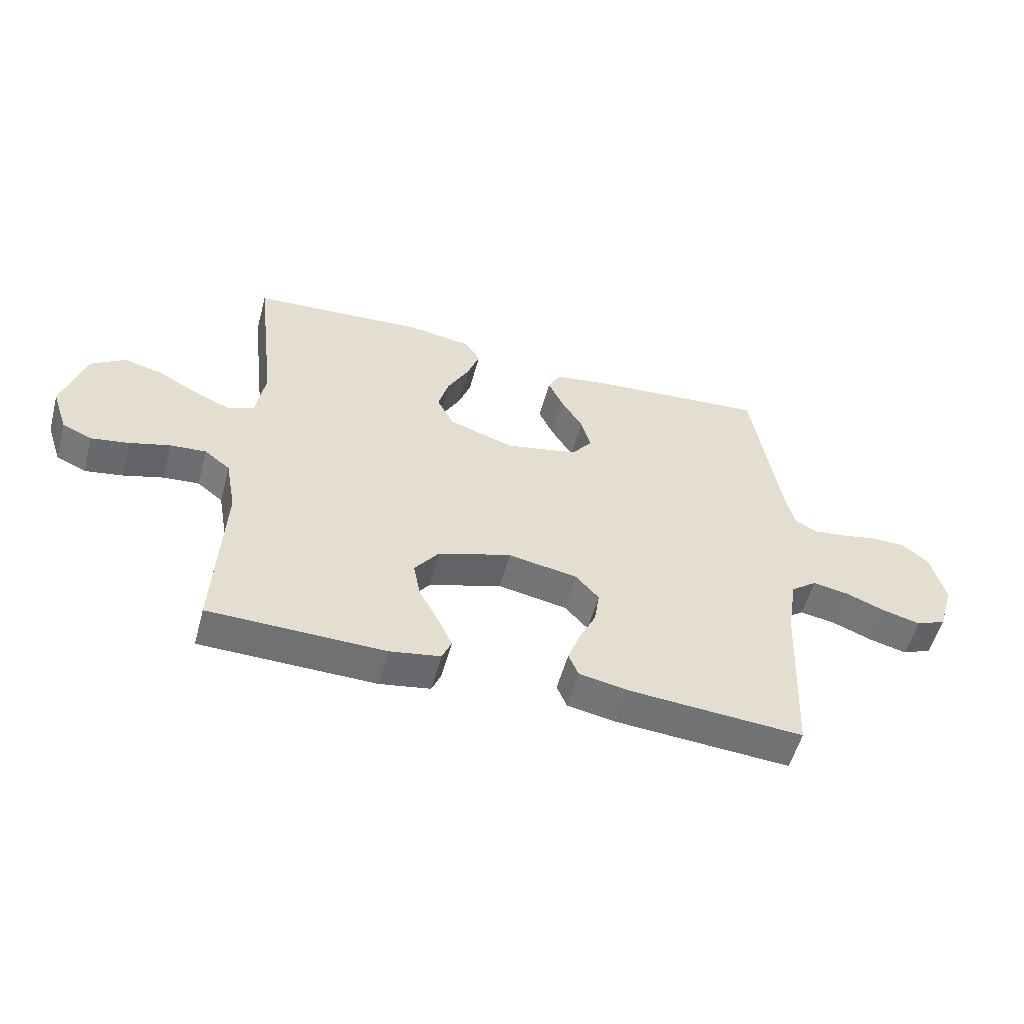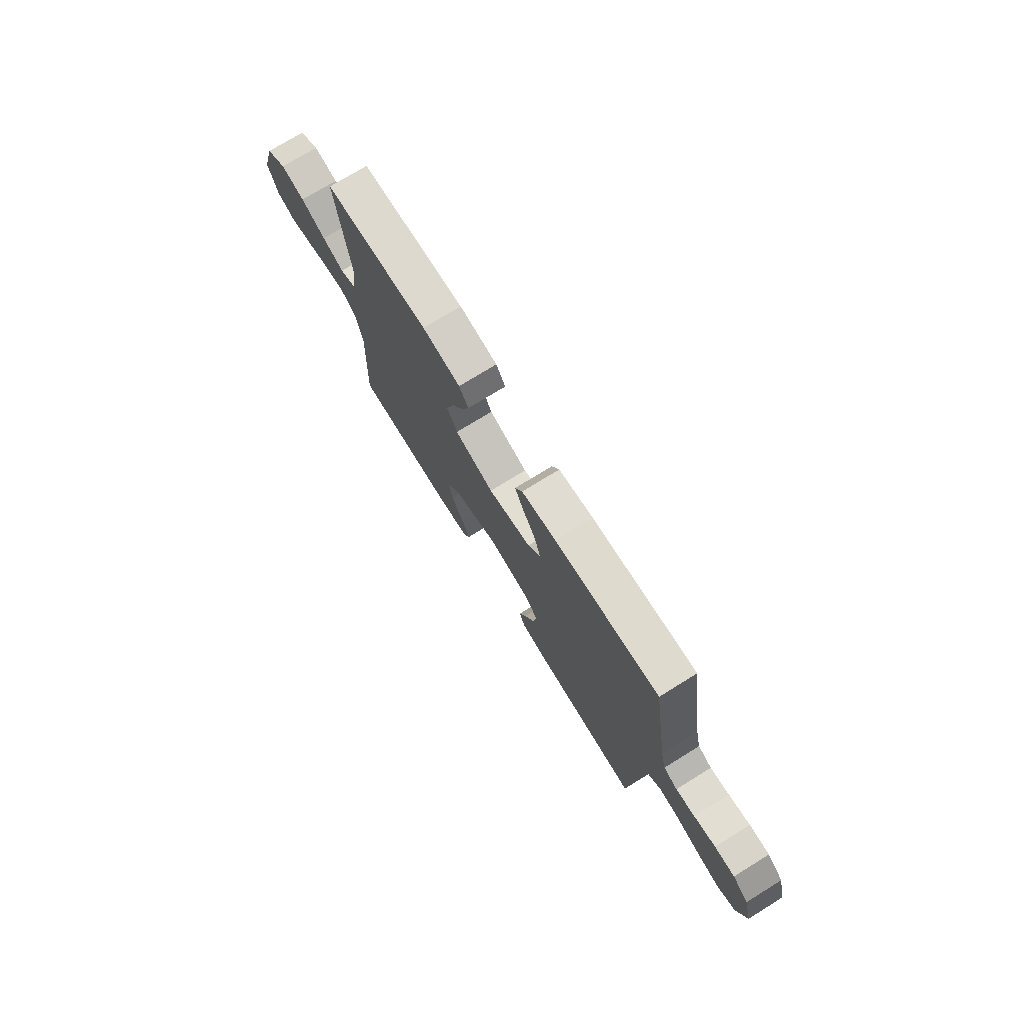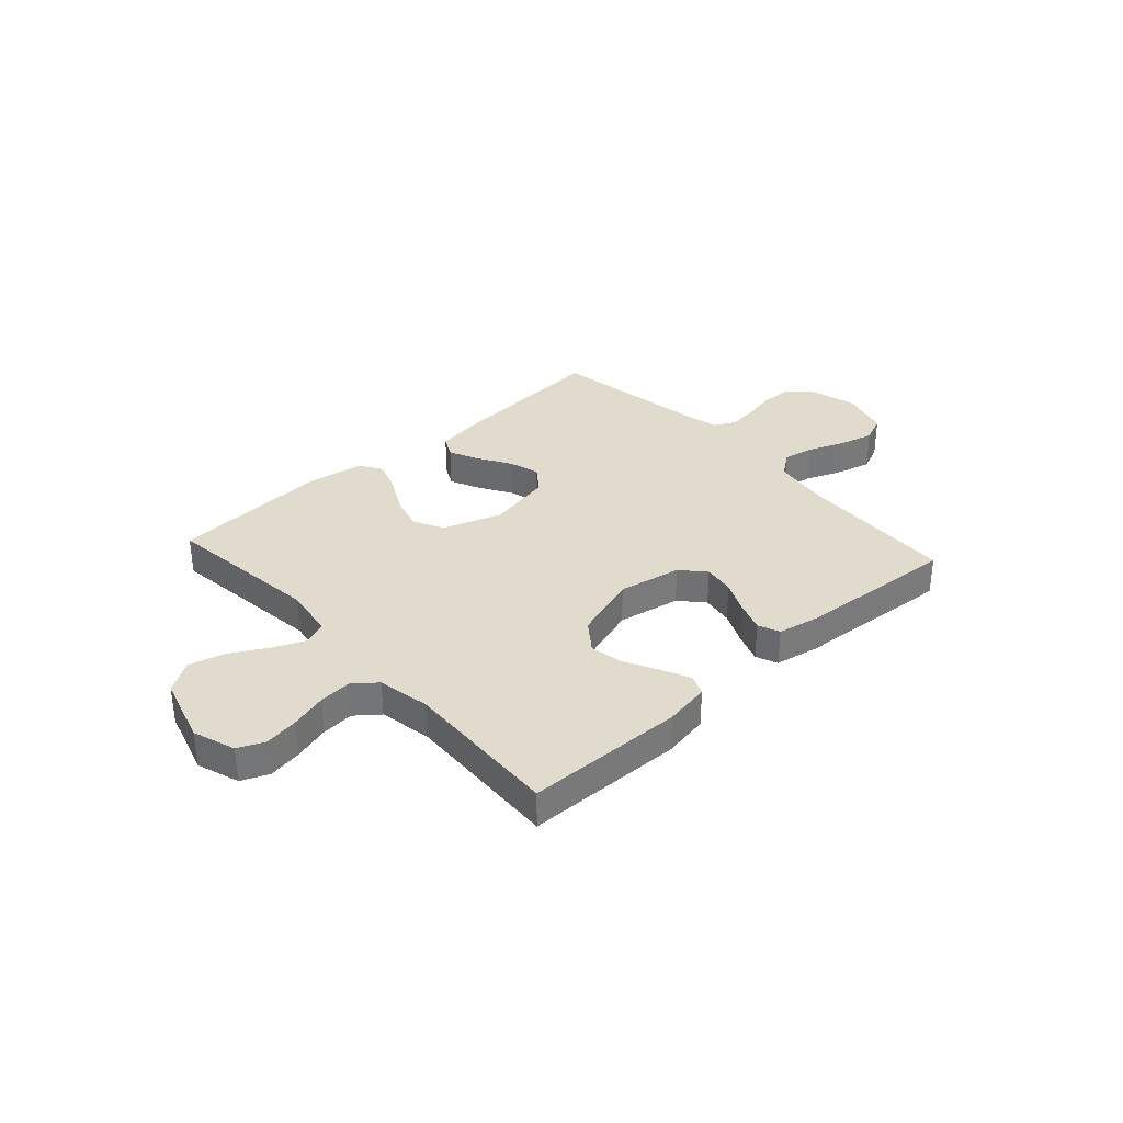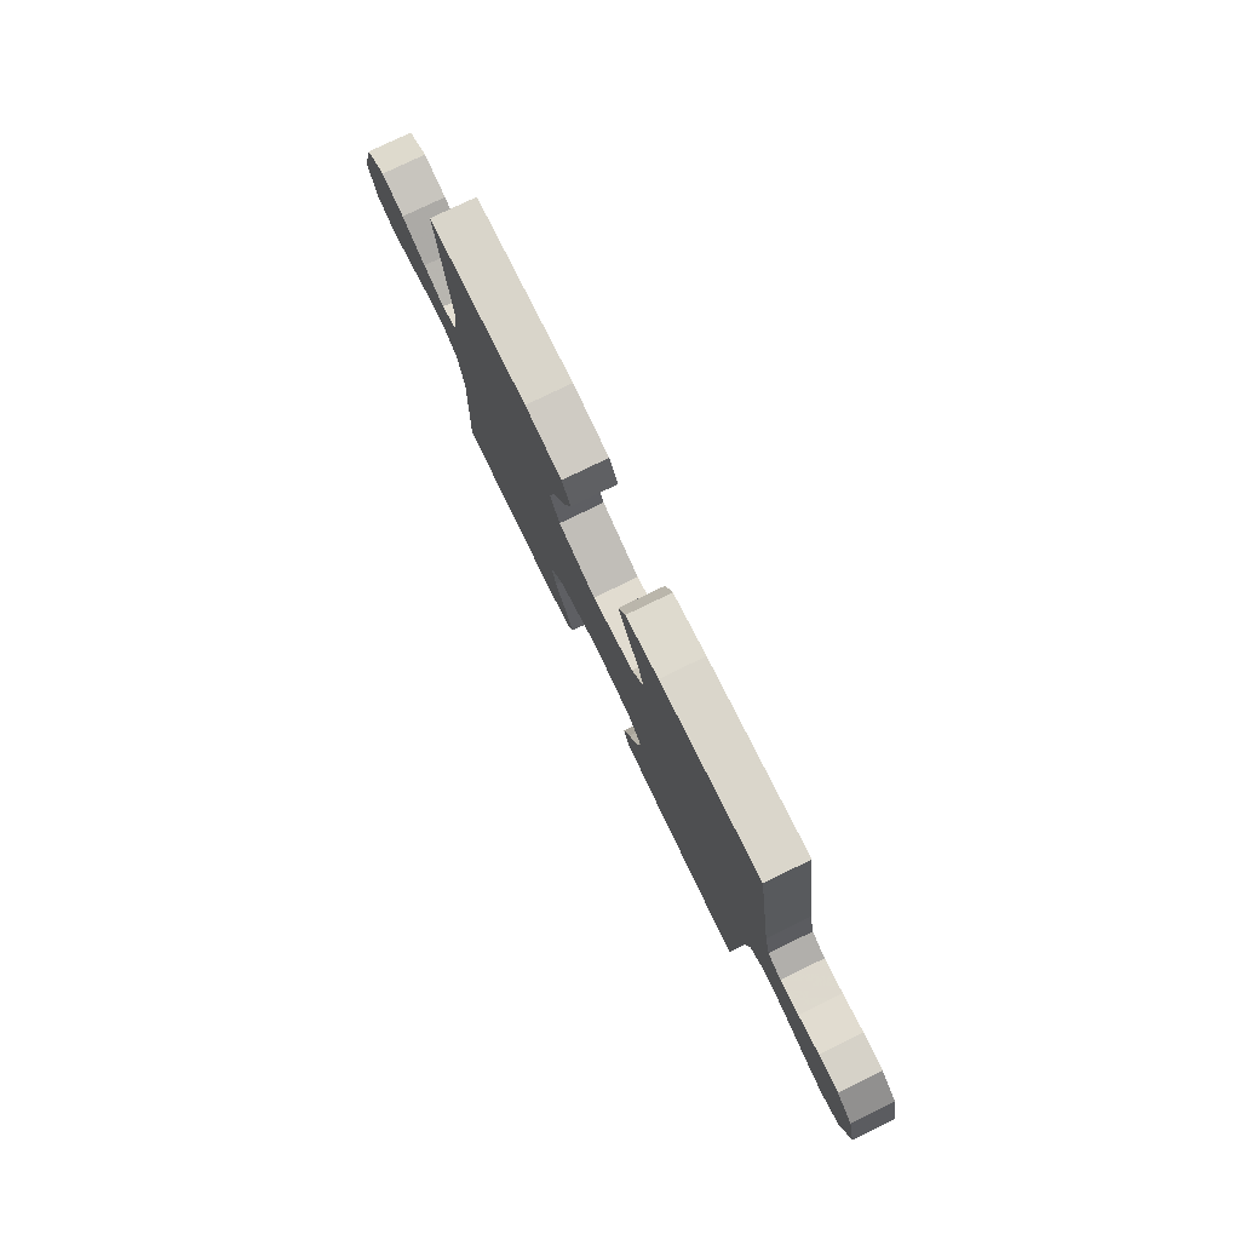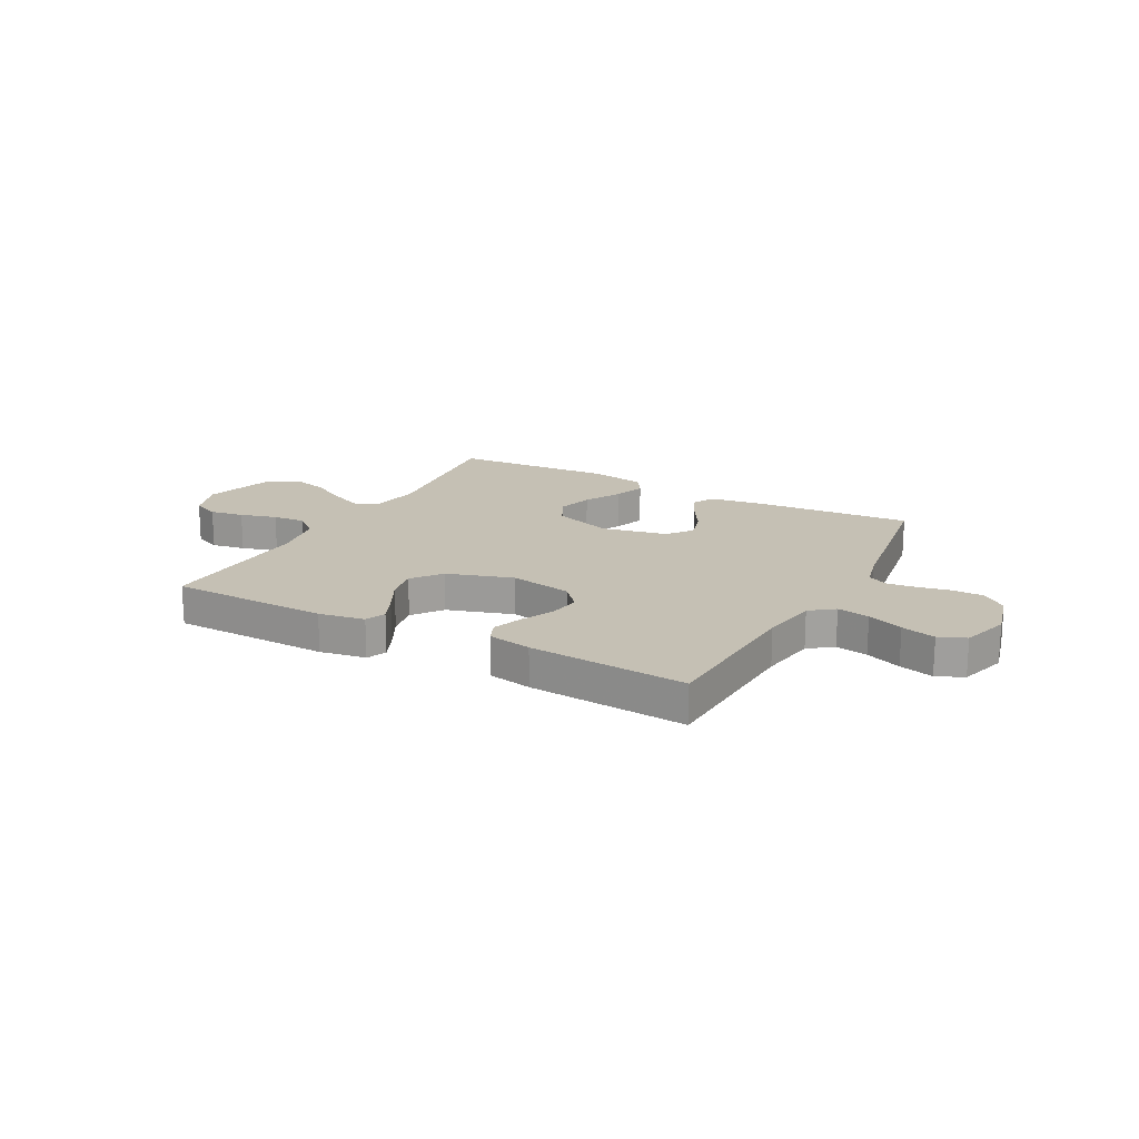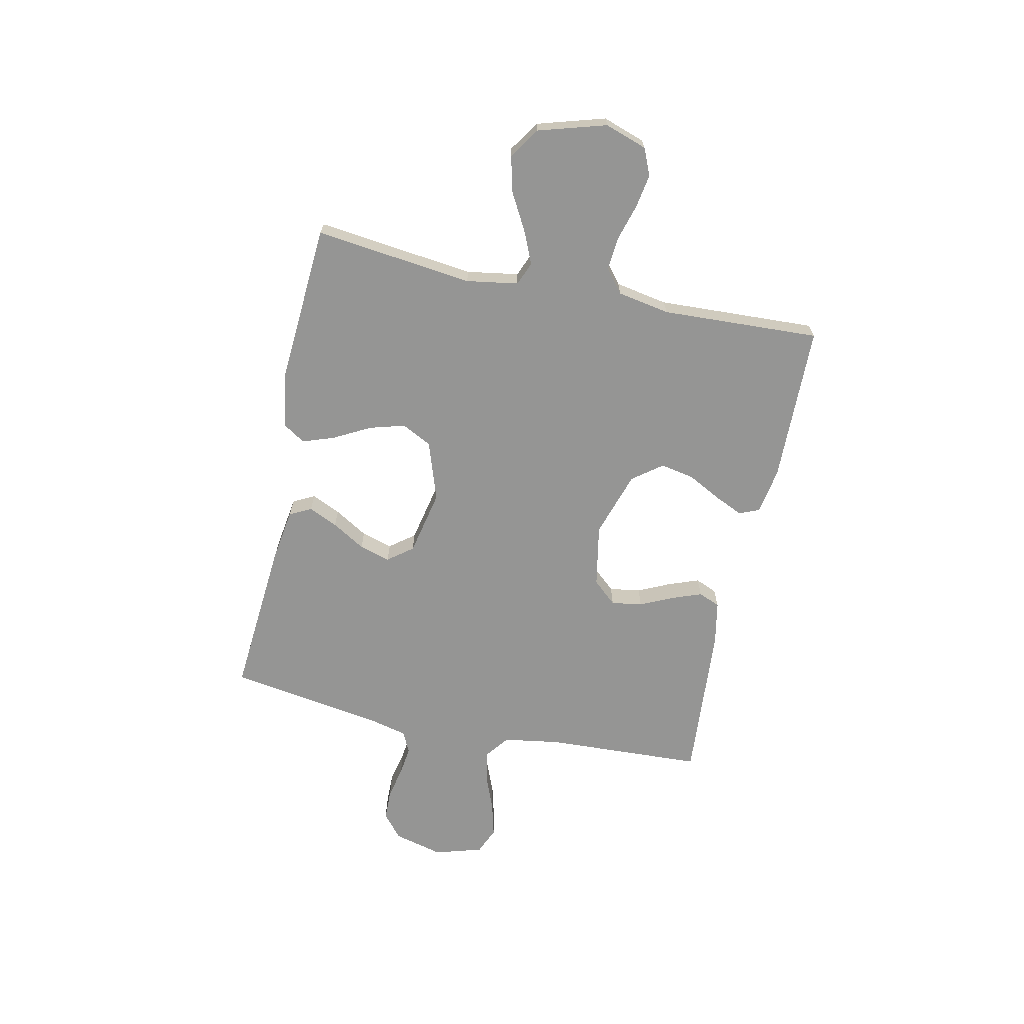
<metadata>
{"format":"obj","ext":"obj","renderer":"f3d","projection":"perspective","resolution":1024,"background":"white","views":[{"elev":-54.9,"azim":164.9,"up":"+Z"},{"elev":74.4,"azim":-121.7,"up":"+Z"},{"elev":33.8,"azim":137.8,"up":"+Y"},{"elev":77.5,"azim":-116.0,"up":"+Z"},{"elev":18.2,"azim":-151.6,"up":"+Y"},{"elev":-67.4,"azim":77.9,"up":"+Y"}]}
</metadata>
<code>
v -0.5 0.07 0.5
v -0.2 0.07 0.476
v -0.101 0.07 0.461
v -0.08 0.07 0.42
v -0.105 0.07 0.365
v -0.143 0.07 0.302
v -0.16 0.07 0.243
v -0.124 0.07 0.196
v 0 0.07 0.17
v 0.112 0.07 0.208
v 0.141 0.07 0.265
v 0.122 0.07 0.332
v 0.085 0.07 0.401
v 0.064 0.07 0.461
v 0.091 0.07 0.503
v 0.2 0.07 0.52
v 0.5 0.07 0.5
v 0.465 0.07 0.2
v 0.481 0.07 0.102
v 0.525 0.07 0.084
v 0.587 0.07 0.111
v 0.657 0.07 0.15
v 0.725 0.07 0.167
v 0.783 0.07 0.128
v 0.821 0.07 0
v 0.794 0.07 -0.08
v 0.743 0.07 -0.102
v 0.679 0.07 -0.091
v 0.61 0.07 -0.071
v 0.548 0.07 -0.066
v 0.504 0.07 -0.101
v 0.486 0.07 -0.2
v 0.5 0.07 -0.5
v 0.2 0.07 -0.506
v 0.113 0.07 -0.491
v 0.097 0.07 -0.453
v 0.122 0.07 -0.398
v 0.155 0.07 -0.335
v 0.167 0.07 -0.272
v 0.125 0.07 -0.216
v 0 0.07 -0.176
v -0.119 0.07 -0.198
v -0.159 0.07 -0.243
v -0.15 0.07 -0.302
v -0.121 0.07 -0.364
v -0.1 0.07 -0.421
v -0.117 0.07 -0.462
v -0.2 0.07 -0.478
v -0.5 0.07 -0.5
v -0.514 0.07 -0.2
v -0.531 0.07 -0.092
v -0.576 0.07 -0.058
v -0.637 0.07 -0.069
v -0.705 0.07 -0.096
v -0.77 0.07 -0.113
v -0.821 0.07 -0.091
v -0.848 0.07 0
v -0.824 0.07 0.094
v -0.778 0.07 0.132
v -0.72 0.07 0.133
v -0.658 0.07 0.12
v -0.603 0.07 0.113
v -0.563 0.07 0.133
v -0.547 0.07 0.2
v -0.5 0 0.5
v -0.2 0 0.476
v -0.101 0 0.461
v -0.08 0 0.42
v -0.105 0 0.365
v -0.143 0 0.302
v -0.16 0 0.243
v -0.124 0 0.196
v 0 0 0.17
v 0.112 0 0.208
v 0.141 0 0.265
v 0.122 0 0.332
v 0.085 0 0.401
v 0.064 0 0.461
v 0.091 0 0.503
v 0.2 0 0.52
v 0.5 0 0.5
v 0.465 0 0.2
v 0.481 0 0.102
v 0.525 0 0.084
v 0.587 0 0.111
v 0.657 0 0.15
v 0.725 0 0.167
v 0.783 0 0.128
v 0.821 0 0
v 0.794 0 -0.08
v 0.743 0 -0.102
v 0.679 0 -0.091
v 0.61 0 -0.071
v 0.548 0 -0.066
v 0.504 0 -0.101
v 0.486 0 -0.2
v 0.5 0 -0.5
v 0.2 0 -0.506
v 0.113 0 -0.491
v 0.097 0 -0.453
v 0.122 0 -0.398
v 0.155 0 -0.335
v 0.167 0 -0.272
v 0.125 0 -0.216
v 0 0 -0.176
v -0.119 0 -0.198
v -0.159 0 -0.243
v -0.15 0 -0.302
v -0.121 0 -0.364
v -0.1 0 -0.421
v -0.117 0 -0.462
v -0.2 0 -0.478
v -0.5 0 -0.5
v -0.514 0 -0.2
v -0.531 0 -0.092
v -0.576 0 -0.058
v -0.637 0 -0.069
v -0.705 0 -0.096
v -0.77 0 -0.113
v -0.821 0 -0.091
v -0.848 0 0
v -0.824 0 0.094
v -0.778 0 0.132
v -0.72 0 0.133
v -0.658 0 0.12
v -0.603 0 0.113
v -0.563 0 0.133
v -0.547 0 0.2
f 59 60 61
f 58 59 61
f 57 58 61
f 56 57 61
f 55 56 61
f 54 55 61
f 53 54 61
f 52 53 61 62
f 51 52 62 63
f 48 49 50
f 47 48 50
f 46 47 50
f 45 46 50
f 44 45 50
f 51 63 64
f 50 51 64
f 44 50 64
f 43 44 64
f 36 37 38
f 35 36 38
f 34 35 38
f 33 34 38
f 32 33 38
f 31 32 38 39
f 30 31 39 40
f 27 28 29
f 26 27 29
f 25 26 29
f 24 25 29
f 23 24 29
f 22 23 29
f 21 22 29
f 20 21 29 30
f 30 40 41
f 20 30 41
f 19 20 41
f 16 17 18
f 15 16 18
f 14 15 18
f 13 14 18
f 12 13 18
f 11 12 18 19
f 4 5 6
f 3 4 6
f 2 3 6
f 1 2 6
f 64 1 6
f 64 6 7
f 64 7 8
f 43 64 8
f 42 43 8
f 41 42 8 9
f 10 11 19 41
f 9 10 41
f 125 124 123
f 125 123 122
f 125 122 121
f 125 121 120
f 125 120 119
f 125 119 118
f 125 118 117
f 126 125 117 116
f 127 126 116 115
f 114 113 112
f 114 112 111
f 114 111 110
f 114 110 109
f 114 109 108
f 128 127 115
f 128 115 114
f 128 114 108
f 128 108 107
f 102 101 100
f 102 100 99
f 102 99 98
f 102 98 97
f 102 97 96
f 103 102 96 95
f 104 103 95 94
f 93 92 91
f 93 91 90
f 93 90 89
f 93 89 88
f 93 88 87
f 93 87 86
f 93 86 85
f 94 93 85 84
f 105 104 94
f 105 94 84
f 105 84 83
f 82 81 80
f 82 80 79
f 82 79 78
f 82 78 77
f 82 77 76
f 83 82 76 75
f 70 69 68
f 70 68 67
f 70 67 66
f 70 66 65
f 70 65 128
f 71 70 128
f 72 71 128
f 72 128 107
f 72 107 106
f 73 72 106 105
f 105 83 75 74
f 105 74 73
f 1 65 66 2
f 2 66 67 3
f 3 67 68 4
f 4 68 69 5
f 5 69 70 6
f 6 70 71 7
f 7 71 72 8
f 8 72 73 9
f 9 73 74 10
f 10 74 75 11
f 11 75 76 12
f 12 76 77 13
f 13 77 78 14
f 14 78 79 15
f 15 79 80 16
f 16 80 81 17
f 17 81 82 18
f 18 82 83 19
f 19 83 84 20
f 20 84 85 21
f 21 85 86 22
f 22 86 87 23
f 23 87 88 24
f 24 88 89 25
f 25 89 90 26
f 26 90 91 27
f 27 91 92 28
f 28 92 93 29
f 29 93 94 30
f 30 94 95 31
f 31 95 96 32
f 32 96 97 33
f 33 97 98 34
f 34 98 99 35
f 35 99 100 36
f 36 100 101 37
f 37 101 102 38
f 38 102 103 39
f 39 103 104 40
f 40 104 105 41
f 41 105 106 42
f 42 106 107 43
f 43 107 108 44
f 44 108 109 45
f 45 109 110 46
f 46 110 111 47
f 47 111 112 48
f 48 112 113 49
f 49 113 114 50
f 50 114 115 51
f 51 115 116 52
f 52 116 117 53
f 53 117 118 54
f 54 118 119 55
f 55 119 120 56
f 56 120 121 57
f 57 121 122 58
f 58 122 123 59
f 59 123 124 60
f 60 124 125 61
f 61 125 126 62
f 62 126 127 63
f 63 127 128 64
f 64 128 65 1

</code>
